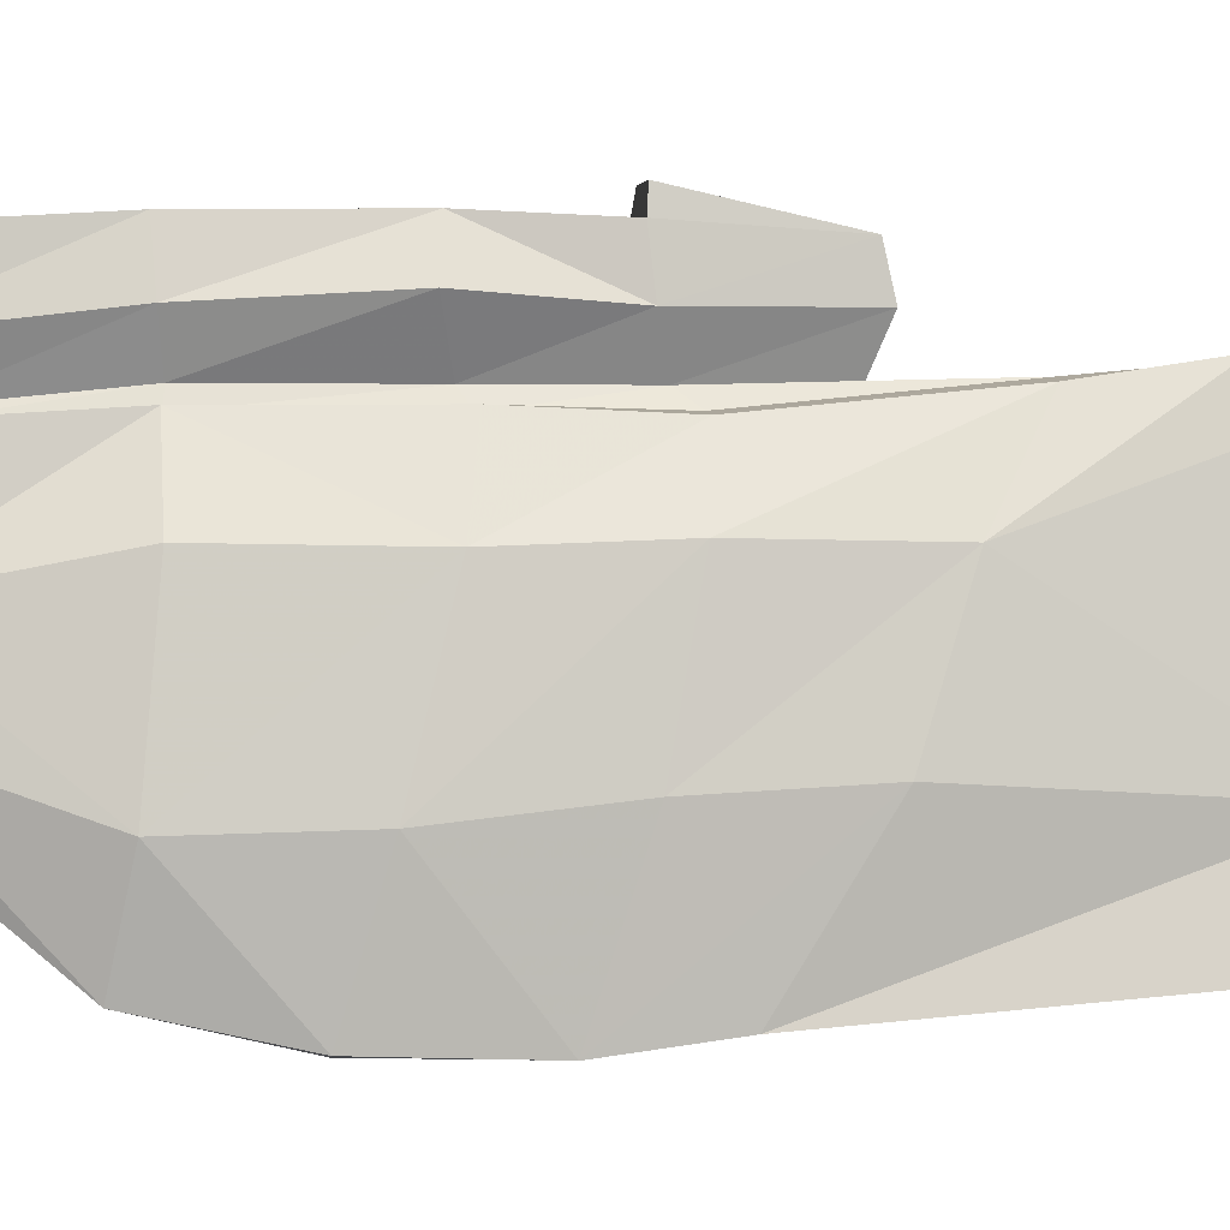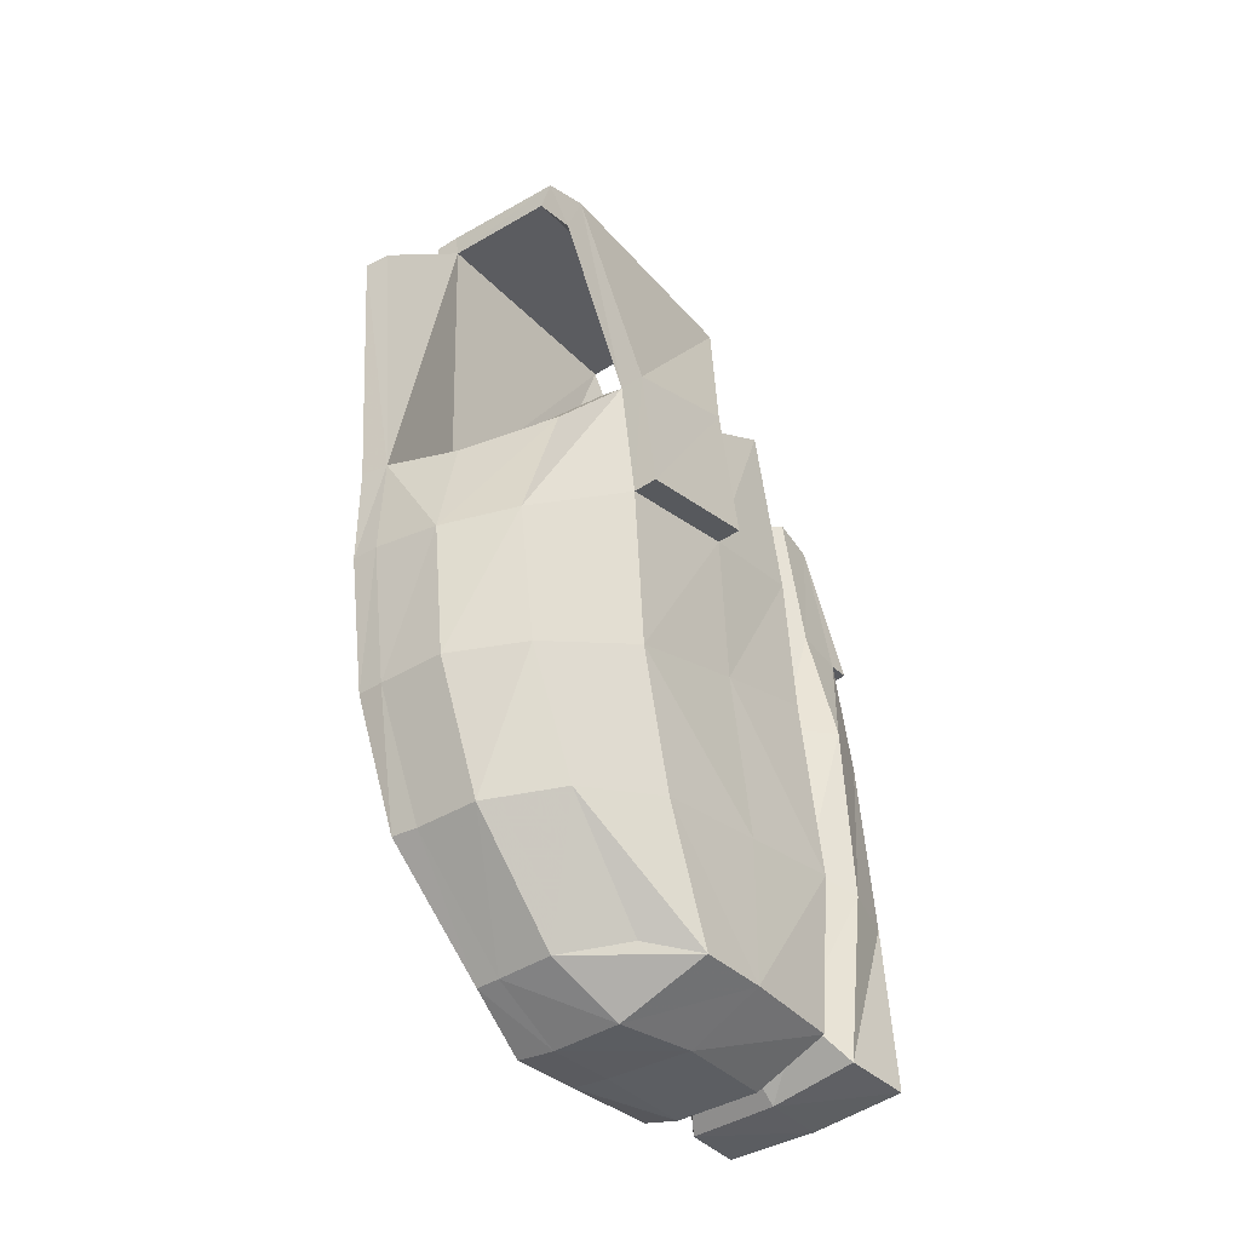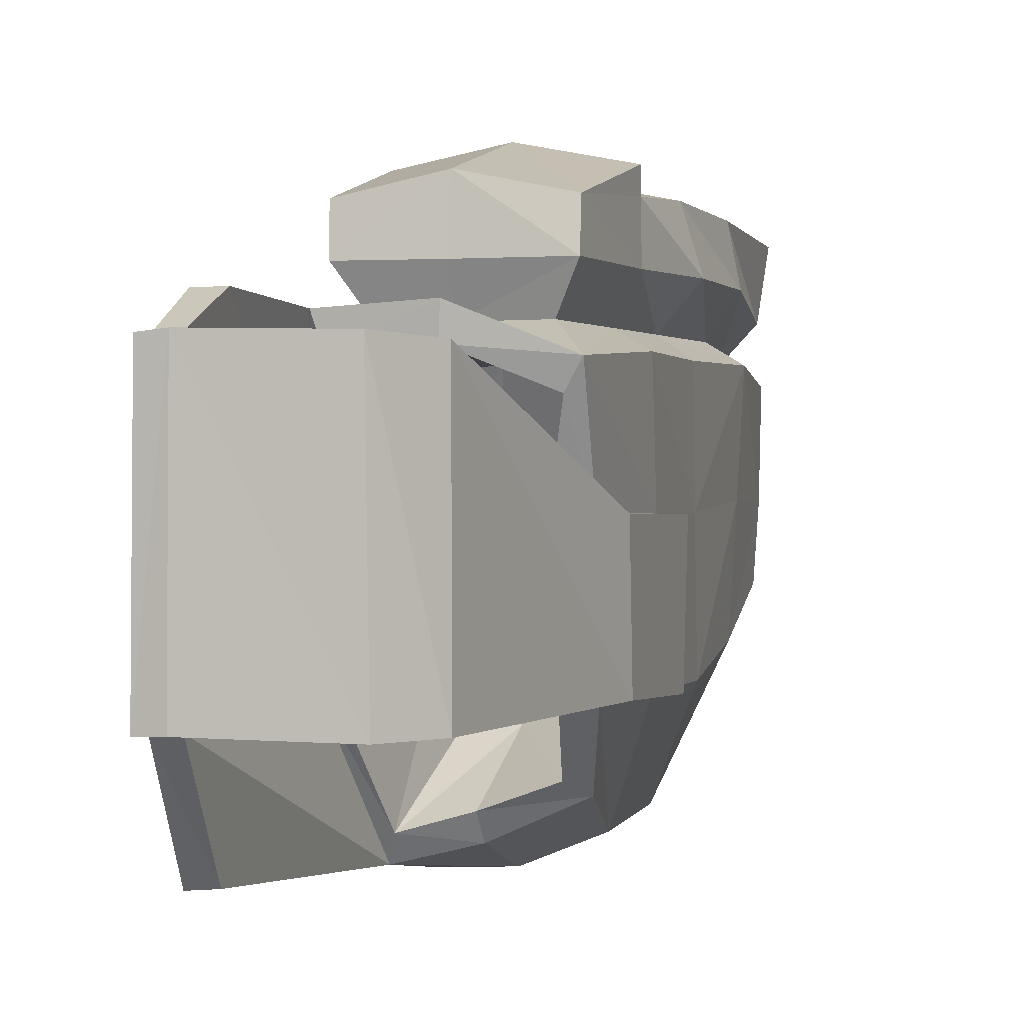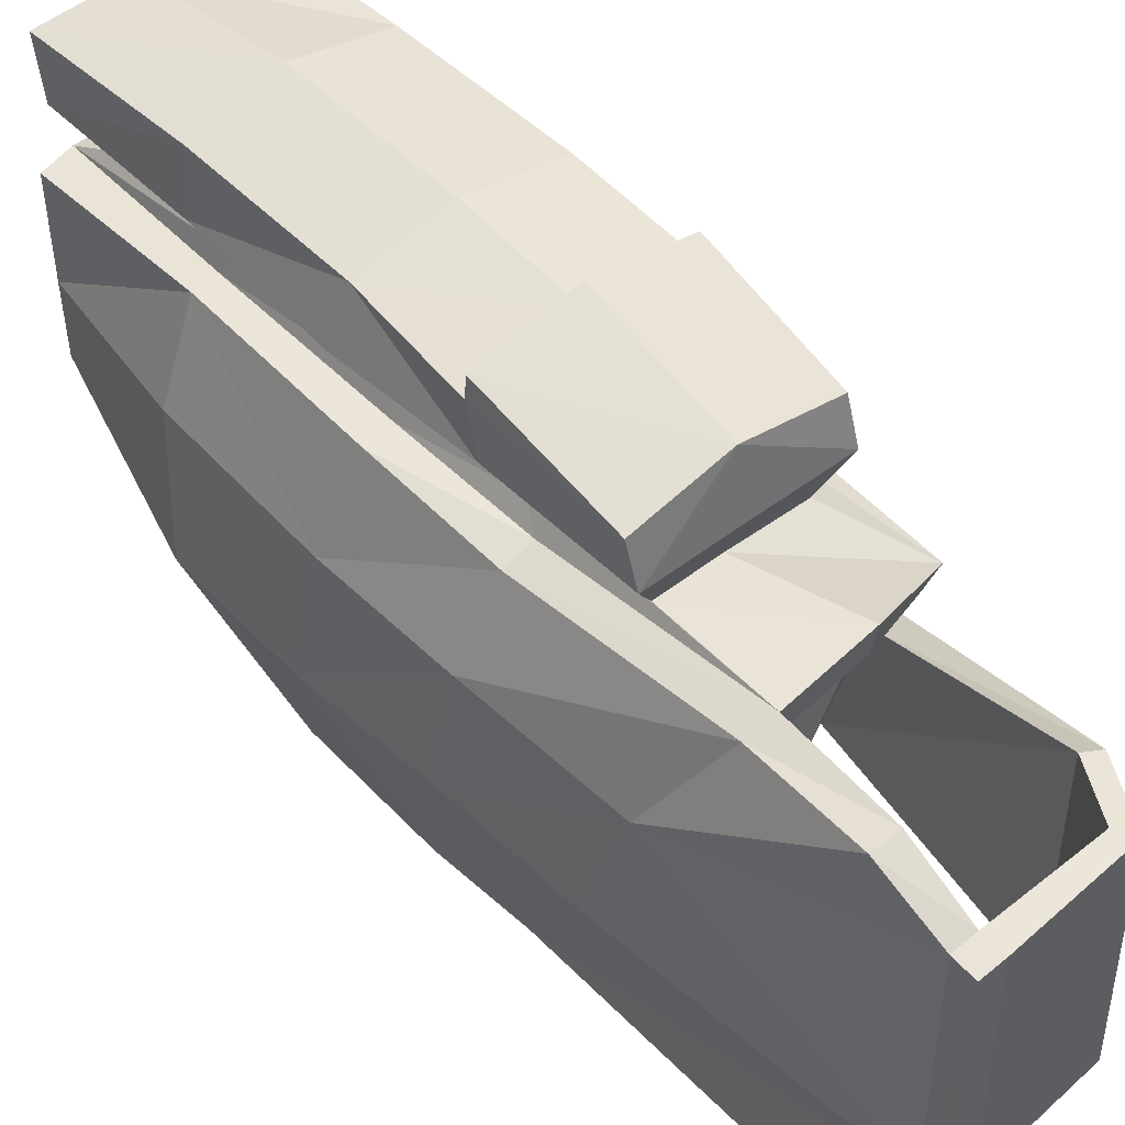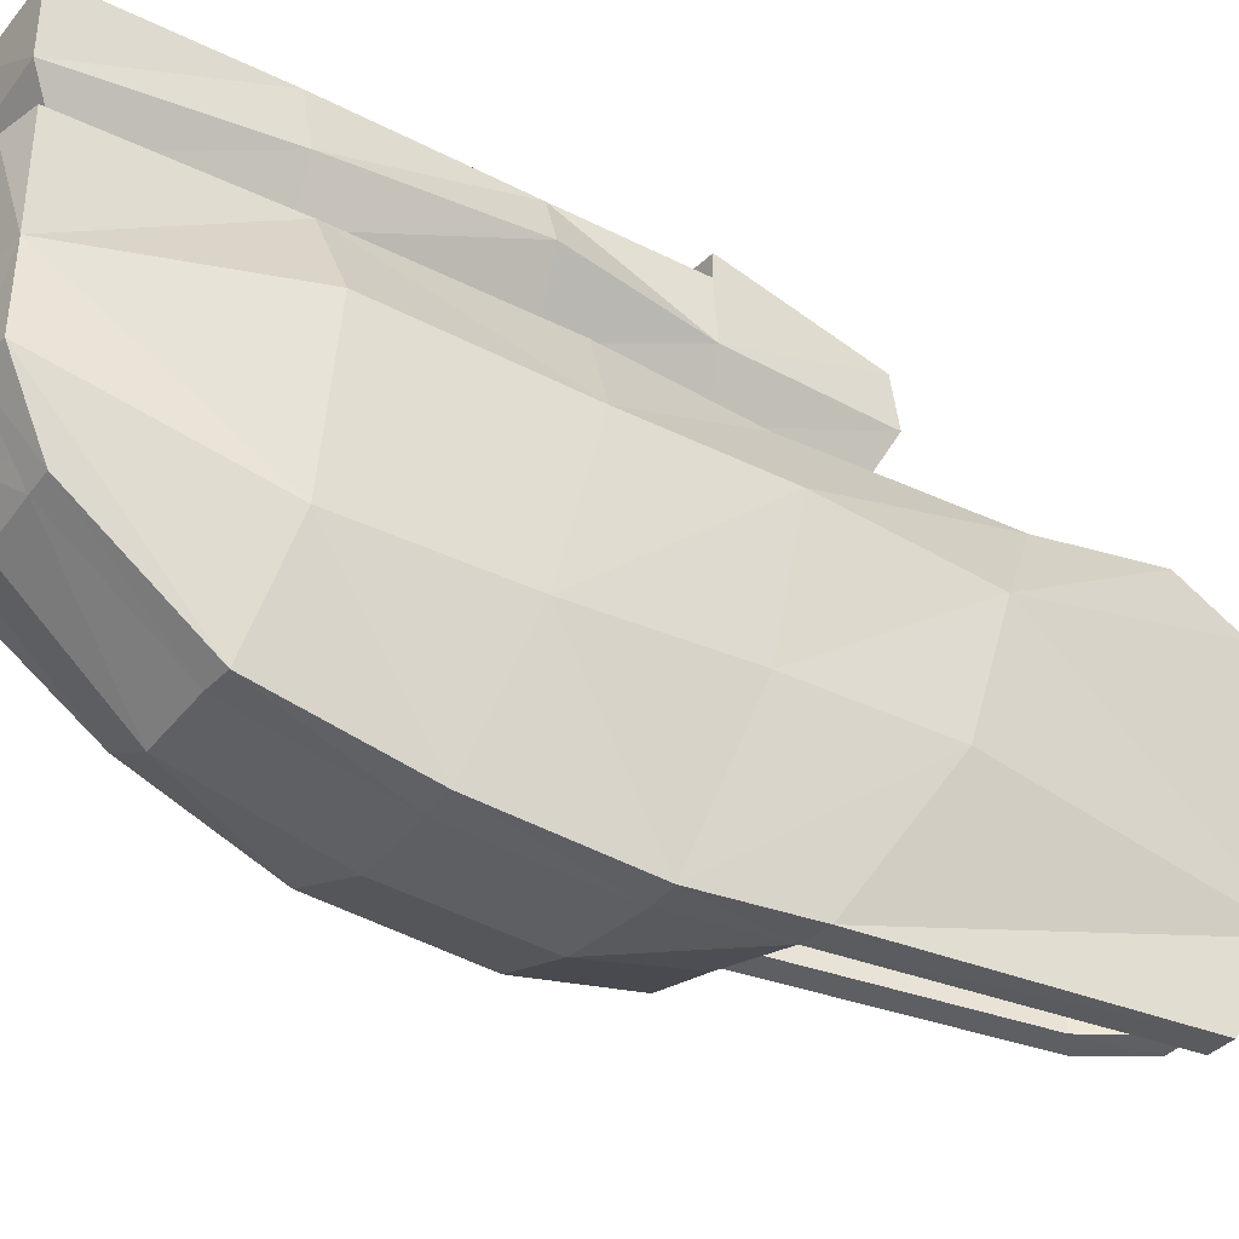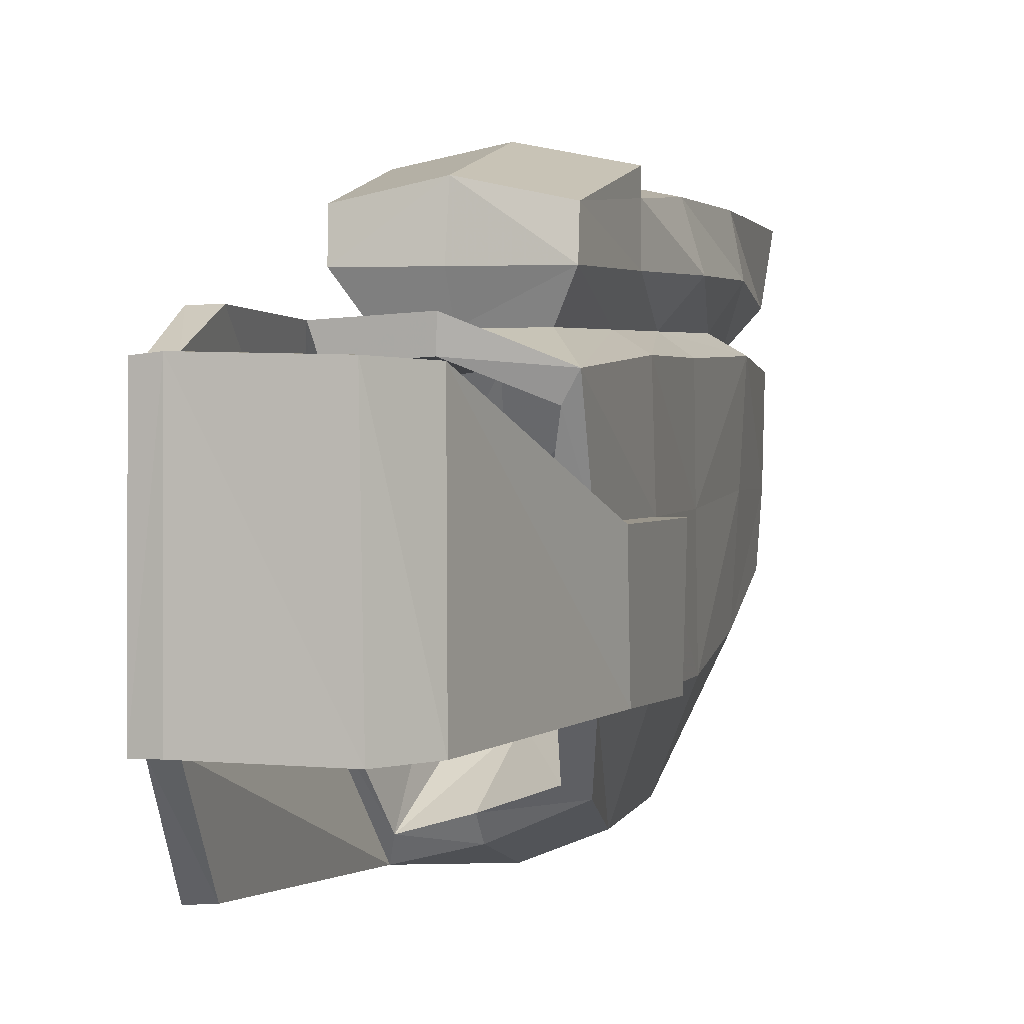
<metadata>
{"format":"obj","ext":"obj","renderer":"f3d","projection":"perspective","resolution":1024,"background":"white","views":[{"elev":-6.5,"azim":79.0,"up":"+Z"},{"elev":-32.0,"azim":-144.4,"up":"+Y"},{"elev":1.9,"azim":-169.9,"up":"+Z"},{"elev":49.3,"azim":132.4,"up":"+Z"},{"elev":-40.3,"azim":49.9,"up":"+Z"},{"elev":3.8,"azim":-169.5,"up":"+Z"}]}
</metadata>
<code>
v -1.404 -0.001221 0.1854
v -1.373 -0.1108 0.0627
v -1.285 -0.03753 0.2115
v -1.274 -0.1254 0.05146
v -1.359 -0.1543 -0.1063
v -1.281 -0.1635 -0.1039
v -1.184 -0.1376 0.04886
v -1.2 -0.04454 0.2
v -1.188 -0.1748 -0.1074
v -1.359 -0.1657 -0.1758
v -1.207 -0.1897 -0.2141
v -1.281 -0.1906 -0.2049
v -1.39 0.1892 0.1779
v -1.363 0.1313 0.03738
v -1.368 0.09073 -0.1336
v -1.266 0.2234 0.2284
v -1.355 -0.02101 -0.2494
v -1.106 0.1022 0.03652
v -1.144 0.2176 0.2203
v -1.111 0.06148 -0.1349
v -1.252 -0.05507 -0.2894
v -1.159 -0.05106 -0.3159
v -1.412 0.1994 0.2169
v -1.268 0.2295 0.2751
v -1.414 0.1216 0.05251
v -1.411 0.07361 -0.1484
v -1.387 -0.04101 -0.2676
v -1.13 0.2226 0.2654
v -1.087 0.08737 0.05088
v -1.093 0.03942 -0.15
v -1.257 -0.08103 -0.3292
v -1.148 -0.07638 -0.3558
v -1.157 0.0408 0.2562
v -1.159 -0.1131 0.226
v -1.178 -0.1433 0.253
v -1.087 0.213 0.2527
v -1.114 -0.116 0.2143
v -1.251 0.05211 0.2562
v -1.362 0.06978 0.2579
v -1.051 0.3906 0.2803
v -1.093 0.3961 0.2812
v -1.079 0.498 0.2364
v -1.181 -0.3293 0.2209
v -1.197 -0.3467 0.2503
v -1.213 -0.6187 0.2172
v -1.224 -0.6173 0.2468
v -1.135 -0.3311 0.2209
v -1.174 -0.6235 0.2172
v -1.421 -0.3198 0.2516
v -1.454 -0.5598 0.2482
v -1.5 -0.5955 0.219
v -1.466 -0.3101 0.22
v -1.394 -0.1415 0.2545
v -1.446 -0.08668 0.2265
v -1.49 -0.6044 0.04646
v -1.465 -0.3469 0.03807
v -1.449 -0.1065 0.04467
v -1.448 -0.3273 0.4113
v -1.333 -0.6228 0.4345
v -1.476 -0.6044 0.4054
v -1.299 -0.3446 0.4404
v -1.275 -0.1581 0.4319
v -1.427 -0.1399 0.4027
v -1.164 -0.3636 0.4112
v -1.195 -0.6352 0.4053
v -1.13 -0.1755 0.4027
v -1.247 0.06316 0.4207
v -1.275 -0.1563 0.4685
v -1.426 -0.1381 0.4393
v -1.392 0.08047 0.3915
v -1.109 0.04652 0.3915
v -1.13 -0.1737 0.4393
v -1.112 0.06249 0.3228
v -1.245 0.07844 0.3228
v -1.393 0.09862 0.3237
v -1.135 -0.371 0.3292
v -1.182 -0.628 0.3143
v -1.134 -0.1648 0.3197
v -1.496 -0.5903 0.315
v -1.478 -0.3159 0.3178
v -1.428 -0.1284 0.3205
v -1.222 -0.9048 0.3855
v -1.363 -0.8926 0.3855
v -1.506 -0.8647 0.3856
v -1.25 0.5184 -0.1451
v -1.305 0.4464 -0.146
v -1.305 0.4414 0.2275
v -1.25 0.5161 0.234
v -1.078 0.5056 -0.1447
v -1.268 0.5511 -0.1466
v -1.326 0.4583 0.2275
v -1.331 0.4784 -0.1471
v -1.262 0.5448 0.2342
v -1.45 0.1271 0.05228
v -1.447 0.0792 -0.1485
v -1.073 0.5343 0.2369
v -1.072 0.5418 -0.1443
v -1.268 -0.2416 -0.3799
v -1.162 -0.2371 -0.3825
v -1.377 -0.2273 -0.3337
v -1.286 -0.4508 -0.3797
v -1.185 -0.4601 -0.3797
v -1.122 -0.241 -0.3823
v -1.103 -0.07613 -0.3584
v -1.145 -0.4635 -0.3777
v -1.333 -0.8202 -0.1931
v -1.423 -0.8008 -0.1309
v -1.491 -0.8156 -0.0738
v -1.364 -0.885 -0.08854
v -1.249 -0.8313 -0.1931
v -1.257 -0.8962 -0.08499
v -1.388 -0.8861 0.03934
v -1.498 -0.8237 0.03552
v -1.257 -0.8975 0.03355
v -1.415 -0.6335 -0.2628
v -1.316 -0.6548 -0.3323
v -1.22 -0.6645 -0.3323
v -1.398 -0.4453 -0.3292
v -1.462 -0.3946 -0.1695
v -1.441 -0.1297 -0.1599
v -1.478 -0.6146 -0.1368
v -1.087 -0.4111 -0.1753
v -1.115 -0.6226 0.08152
v -1.079 -0.3527 0.07954
v -1.118 -0.6409 -0.1831
v -1.202 -0.8982 -0.08975
v -1.201 -0.8989 0.03142
v -1.179 -0.6665 -0.335
v -1.214 -0.8356 -0.1931
v -1.203 -0.9006 0.1967
v -1.055 -0.1324 0.09059
v -1.065 -0.1727 -0.1452
v -1.039 0.1217 0.09077
v -1.043 0.05404 -0.1299
v -1.043 0.493 0.2324
v -1.041 0.4994 -0.1459
v -1.039 0.3779 -0.3158
v -1.079 0.3825 -0.3121
v -1.258 -0.9083 0.1967
v -1.228 -0.9007 0.2815
v -1.361 -0.8848 0.2816
v -1.492 -0.85 0.2803
v -1.499 -0.8389 0.1936
v -1.445 -0.7908 0.2204
v -1.037 0.5292 0.2329
v -1.035 0.5356 -0.1456
v -1.485 -0.1009 0.04451
v -1.477 -0.124 -0.16
v -1.263 -0.8463 0.2227
v -1.357 -0.835 0.2228
v -1.389 -0.8957 0.1968
g Default
f 35 34 28 33
f 43 34 35 44
f 44 35 78 76
f 35 33 73 78
f 45 43 44 46
f 46 44 76 77
f 149 46 77 140
f 139 45 46 149
f 132 134 133 131
f 103 104 134 132
f 104 137 136 134
f 136 135 133 134
f 131 133 36 37
f 133 135 40 36
f 125 122 124 123
f 122 132 131 124
f 103 132 122 105
f 105 122 125 128
f 37 36 28 34
f 47 37 34 43
f 48 47 43 45
f 124 47 48 123
f 124 131 37 47
f 103 99 32 104
f 32 138 137 104
f 56 52 54 57
f 49 53 54 52
f 56 55 51 52
f 51 50 49 52
f 3 1 13 16
f 23 24 16 13
f 38 24 23 39
f 8 3 16 19
f 24 28 19 16
f 33 28 24 38
f 14 13 1 2
f 25 23 13 14
f 53 39 23 54
f 57 54 23 25
f 148 147 94 95
f 100 120 26 27
f 120 148 95 26
f 119 56 57 120
f 147 148 120 57
f 100 118 119 120
f 25 14 15 26
f 26 86 87 25
f 95 94 91 92
f 26 15 17 27
f 26 95 92 86
f 17 15 5 10
f 15 14 2 5
f 25 87 91 94
f 57 25 94 147
f 118 115 121 119
f 116 115 118 101
f 108 121 115 107
f 106 107 115 116
f 101 118 100 98
f 119 121 55 56
f 102 101 98 99
f 105 102 99 103
f 117 116 101 102
f 128 117 102 105
f 98 100 27 31
f 98 31 32 99
f 22 11 9 20
f 12 11 22 21
f 31 21 22 32
f 22 20 30 32
f 32 30 89 138
f 110 106 116 117
f 108 107 106 109
f 113 108 109 112
f 151 150 144 143
f 143 113 112 151
f 109 106 110 111
f 112 109 111 114
f 139 149 150 151
f 151 112 114 139
f 113 143 51 55
f 121 108 113 55
f 143 144 50 51
f 27 17 21 31
f 12 21 17 10
f 1 3 4 2
f 2 4 6 5
f 3 8 7 4
f 6 4 7 9
f 5 6 12 10
f 12 6 9 11
f 18 7 8 19
f 20 9 7 18
f 18 19 28 29
f 20 18 29 30
f 36 40 41 28
f 29 28 41 42
f 59 61 58 60
f 61 62 63 58
f 65 64 61 59
f 64 66 62 61
f 68 67 70 69
f 72 71 67 68
f 63 62 68 69
f 62 66 72 68
f 67 71 73 74
f 75 70 67 74
f 77 76 64 65
f 78 66 64 76
f 79 60 58 80
f 80 58 63 81
f 49 80 81 53
f 50 79 80 49
f 63 69 70
f 72 66 71
f 81 63 70 75
f 78 73 71 66
f 53 81 75 39
f 38 74 73 33
f 75 74 38 39
f 82 65 59 83
f 83 59 60 84
f 86 85 88 87
f 85 89 42 88
f 92 91 93 90
f 90 93 96 97
f 86 92 90 85
f 89 85 90 97
f 125 123 127 126
f 128 125 126 129
f 127 123 48 130
f 139 114 127 130
f 139 130 48 45
f 140 77 65 82
f 83 141 140 82
f 142 84 60 79
f 84 142 141 83
f 111 126 127 114
f 111 110 129 126
f 138 89 136 137
f 40 135 42 41
f 87 88 93 91
f 42 96 93 88
f 96 145 146 97
f 136 146 145 135
f 135 145 96 42
f 30 29 42 89
f 136 89 97 146
f 144 142 79 50
f 129 110 117 128
f 141 150 149 140
f 141 142 144 150

</code>
